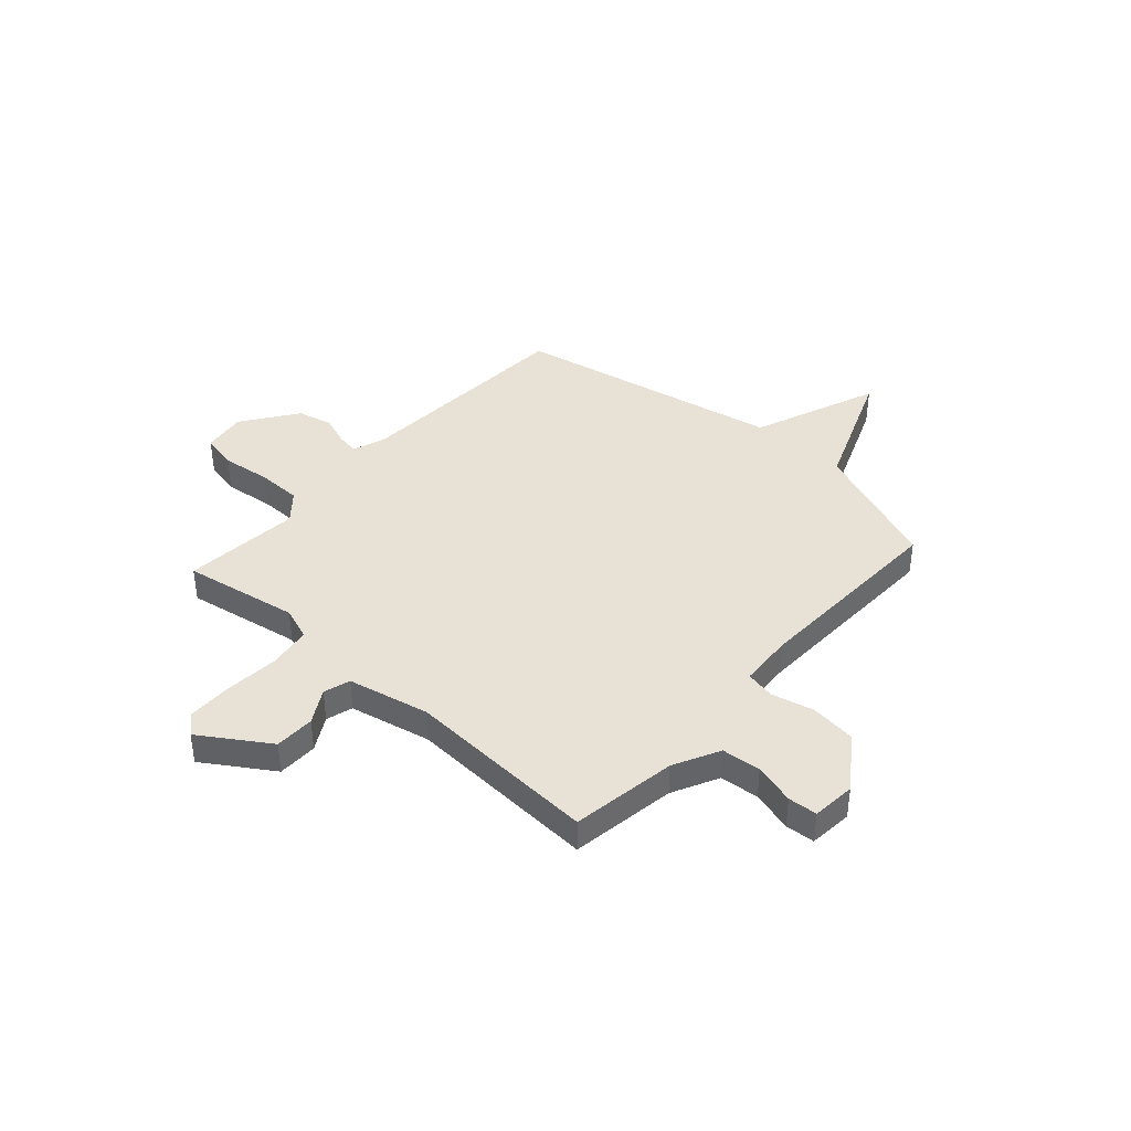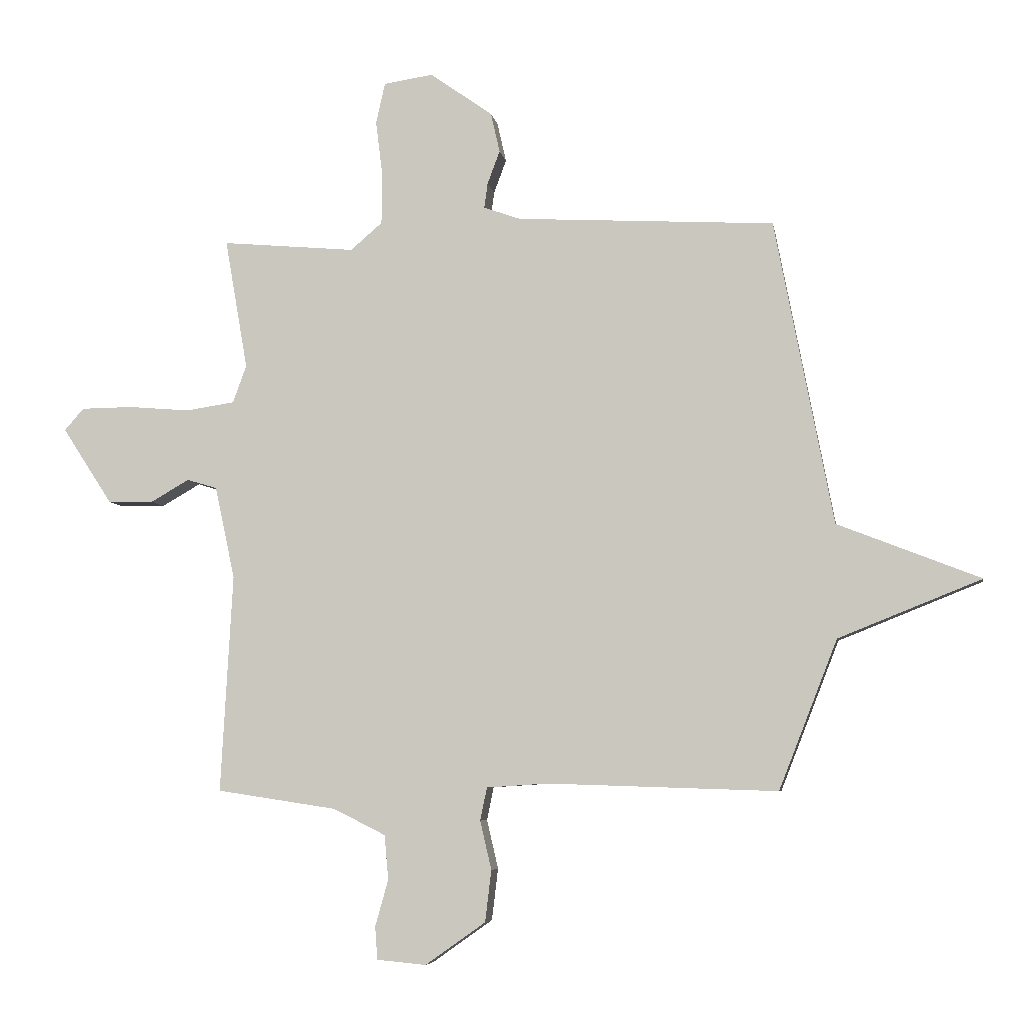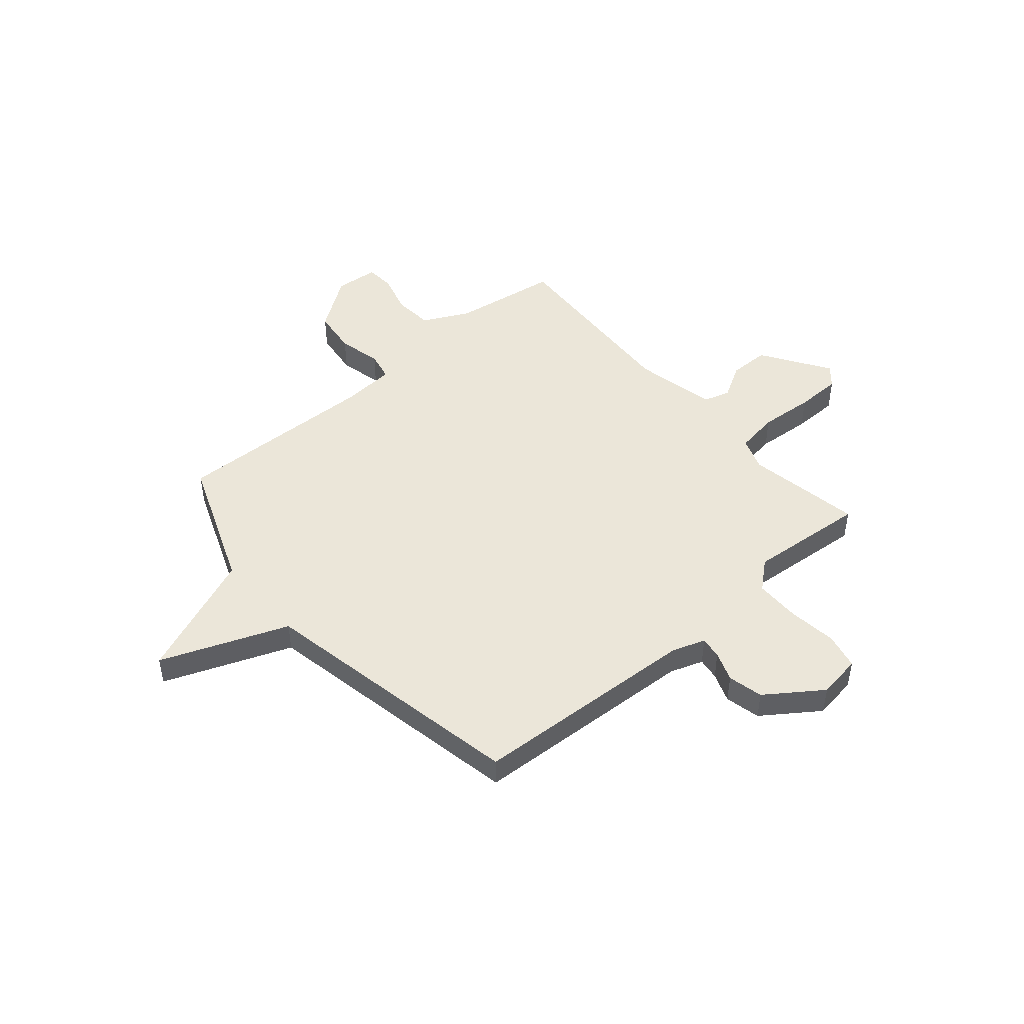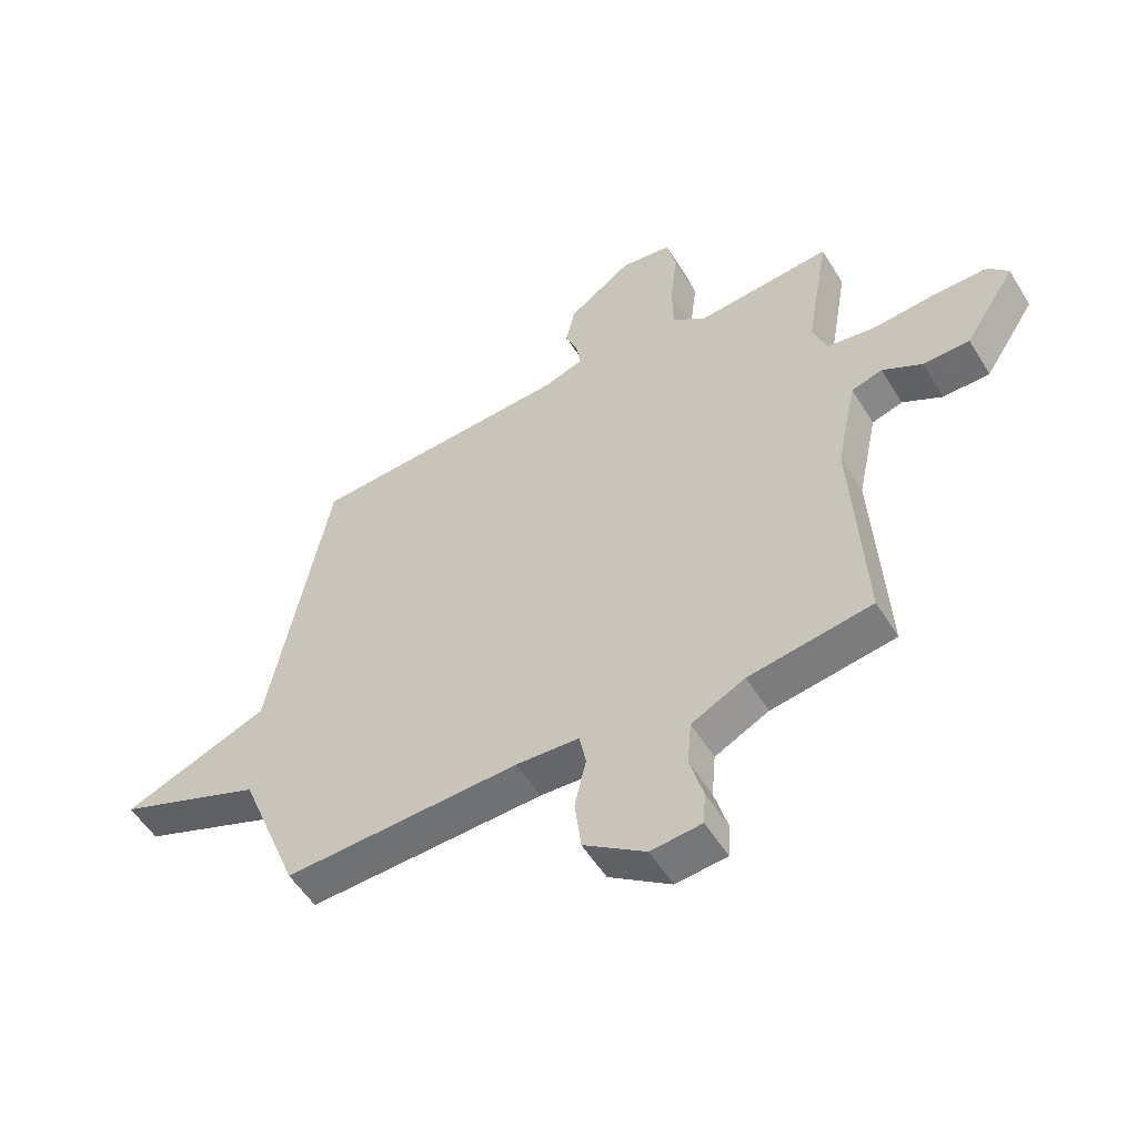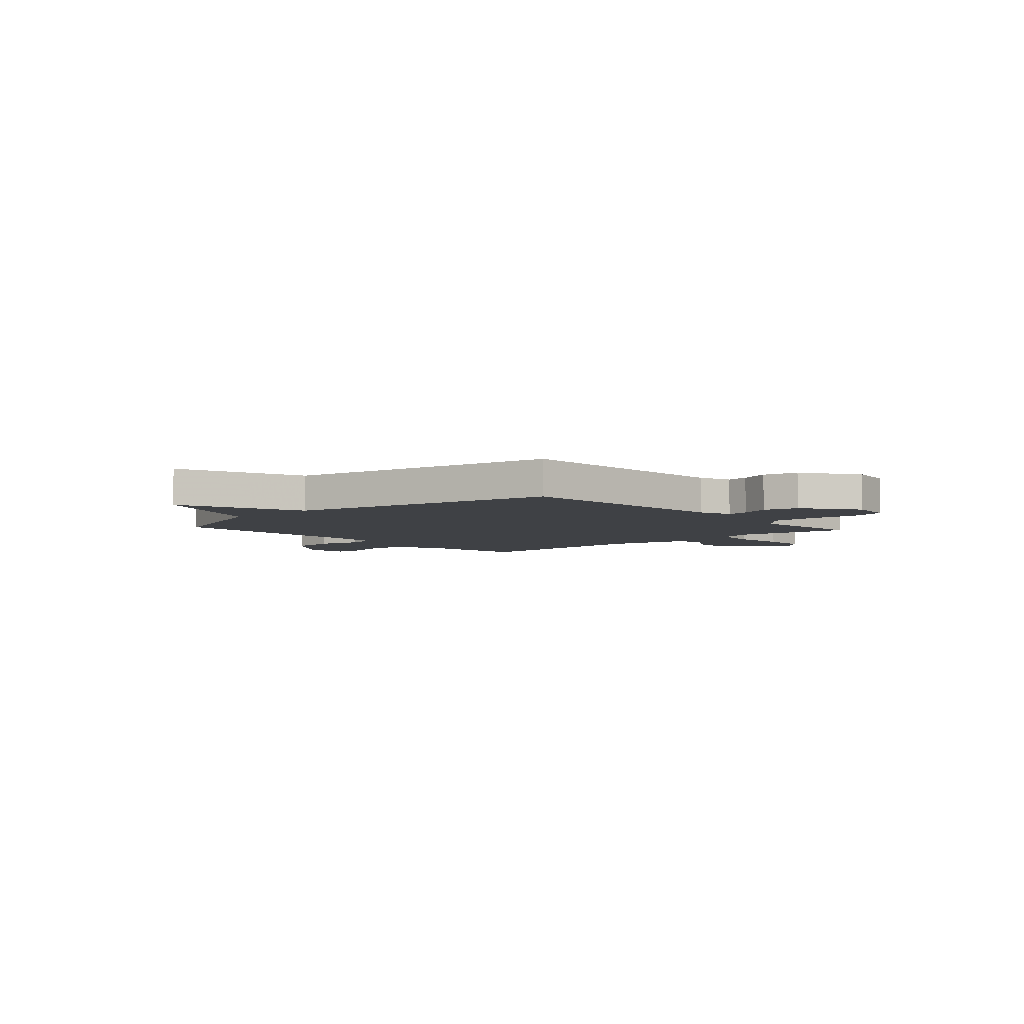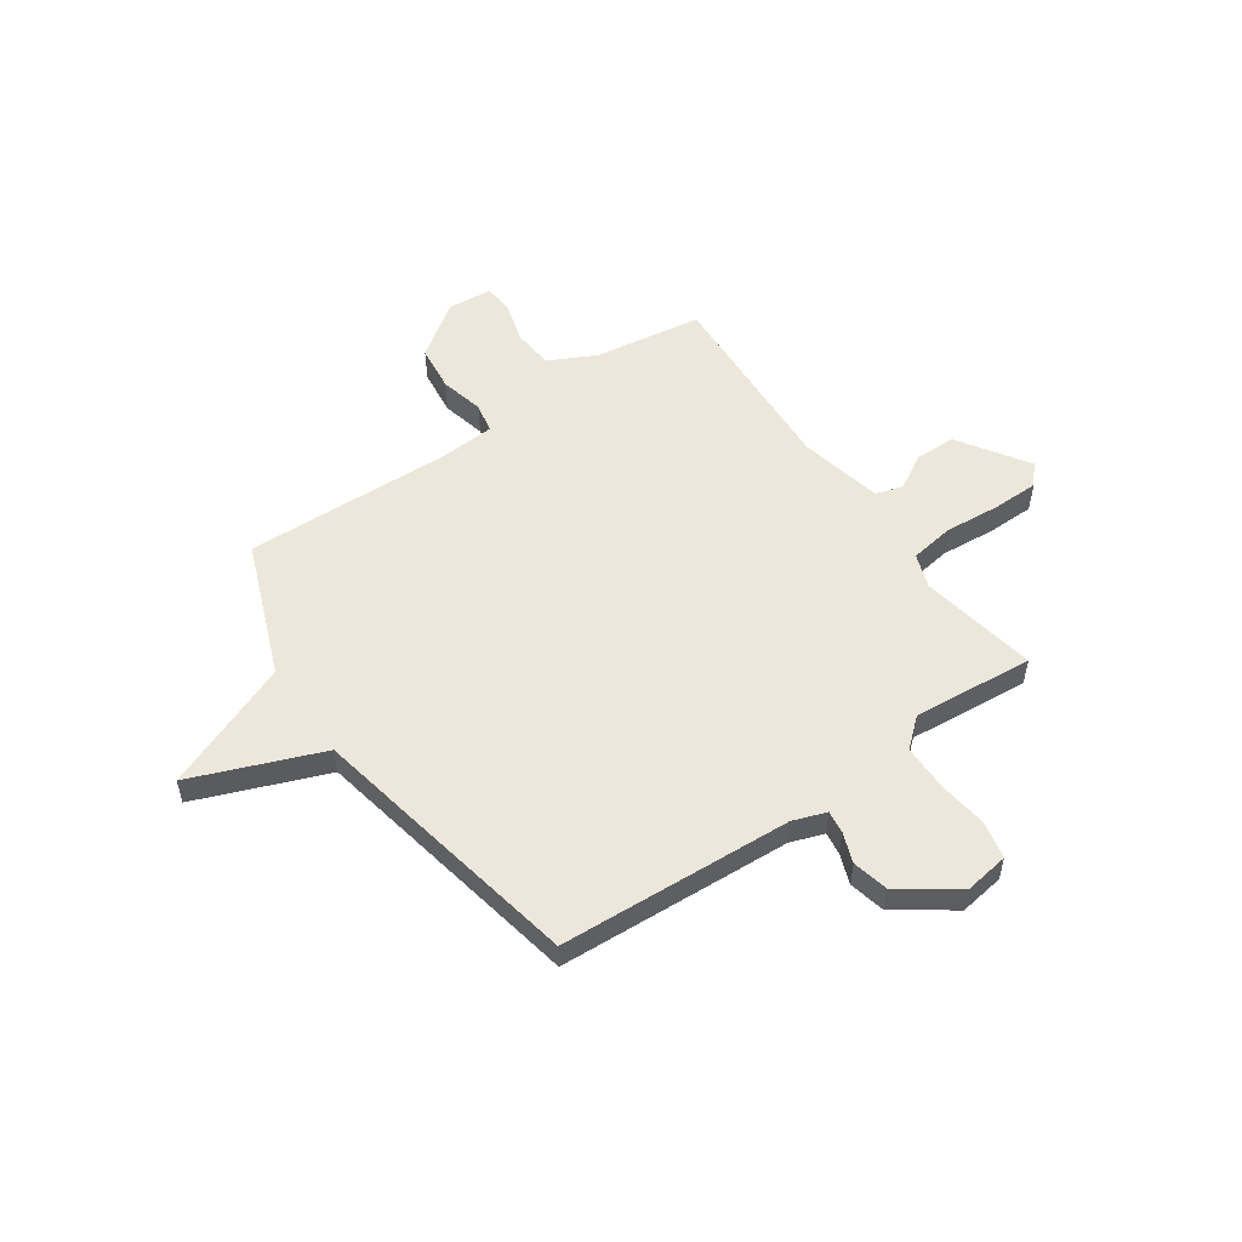
<metadata>
{"format":"obj","ext":"obj","renderer":"f3d","projection":"perspective","resolution":1024,"background":"white","views":[{"elev":40.4,"azim":131.8,"up":"+Y"},{"elev":-6.1,"azim":-170.6,"up":"+Z"},{"elev":47.6,"azim":-40.7,"up":"+Y"},{"elev":-54.0,"azim":31.1,"up":"+Z"},{"elev":-5.3,"azim":-48.1,"up":"+Y"},{"elev":53.6,"azim":-34.8,"up":"+Y"}]}
</metadata>
<code>
v -0.5 0.07 -0.5
v -0.603 0.07 -0.237
v -0.855 0.07 -0.136
v -0.603 0.07 -0.037
v -0.5 0.07 0.5
v -0.046 0.07 0.525
v 0.019 0.07 0.548
v 0.013 0.07 0.592
v -0.009 0.07 0.651
v 0.007 0.07 0.721
v 0.117 0.07 0.799
v 0.204 0.07 0.786
v 0.22 0.07 0.714
v 0.208 0.07 0.616
v 0.209 0.07 0.527
v 0.265 0.07 0.479
v 0.5 0.07 0.5
v 0.46 0.07 0.27
v 0.484 0.07 0.204
v 0.57 0.07 0.191
v 0.678 0.07 0.2
v 0.769 0.07 0.199
v 0.803 0.07 0.16
v 0.715 0.07 0.025
v 0.635 0.07 0.024
v 0.567 0.07 0.063
v 0.514 0.07 0.047
v 0.479 0.07 -0.116
v 0.5 0.07 -0.5
v 0.289 0.07 -0.532
v 0.197 0.07 -0.578
v 0.19 0.07 -0.656
v 0.213 0.07 -0.738
v 0.209 0.07 -0.796
v 0.122 0.07 -0.804
v 0.016 0.07 -0.729
v 0.005 0.07 -0.638
v 0.025 0.07 -0.552
v 0.013 0.07 -0.494
v -0.095 0.07 -0.487
v -0.5 0 -0.5
v -0.603 0 -0.237
v -0.855 0 -0.136
v -0.603 0 -0.037
v -0.5 0 0.5
v -0.046 0 0.525
v 0.019 0 0.548
v 0.013 0 0.592
v -0.009 0 0.651
v 0.007 0 0.721
v 0.117 0 0.799
v 0.204 0 0.786
v 0.22 0 0.714
v 0.208 0 0.616
v 0.209 0 0.527
v 0.265 0 0.479
v 0.5 0 0.5
v 0.46 0 0.27
v 0.484 0 0.204
v 0.57 0 0.191
v 0.678 0 0.2
v 0.769 0 0.199
v 0.803 0 0.16
v 0.715 0 0.025
v 0.635 0 0.024
v 0.567 0 0.063
v 0.514 0 0.047
v 0.479 0 -0.116
v 0.5 0 -0.5
v 0.289 0 -0.532
v 0.197 0 -0.578
v 0.19 0 -0.656
v 0.213 0 -0.738
v 0.209 0 -0.796
v 0.122 0 -0.804
v 0.016 0 -0.729
v 0.005 0 -0.638
v 0.025 0 -0.552
v 0.013 0 -0.494
v -0.095 0 -0.487
f 36 37 38
f 35 36 38
f 34 35 38
f 33 34 38
f 32 33 38
f 31 32 38 39
f 30 31 39
f 28 29 30 39
f 27 28 39 40
f 24 25 26
f 23 24 26
f 22 23 26
f 21 22 26
f 20 21 26
f 19 20 26 27
f 40 1 2
f 27 40 2
f 19 27 2
f 18 19 2
f 12 13 14
f 11 12 14
f 10 11 14
f 9 10 14
f 8 9 14
f 7 8 14 15
f 6 7 15 16
f 4 5 6 16
f 2 3 4
f 16 17 18
f 4 16 18
f 2 4 18
f 78 77 76
f 78 76 75
f 78 75 74
f 78 74 73
f 78 73 72
f 79 78 72 71
f 79 71 70
f 79 70 69 68
f 80 79 68 67
f 66 65 64
f 66 64 63
f 66 63 62
f 66 62 61
f 66 61 60
f 67 66 60 59
f 42 41 80
f 42 80 67
f 42 67 59
f 42 59 58
f 54 53 52
f 54 52 51
f 54 51 50
f 54 50 49
f 54 49 48
f 55 54 48 47
f 56 55 47 46
f 56 46 45 44
f 44 43 42
f 58 57 56
f 58 56 44
f 58 44 42
f 1 41 42 2
f 2 42 43 3
f 3 43 44 4
f 4 44 45 5
f 5 45 46 6
f 6 46 47 7
f 7 47 48 8
f 8 48 49 9
f 9 49 50 10
f 10 50 51 11
f 11 51 52 12
f 12 52 53 13
f 13 53 54 14
f 14 54 55 15
f 15 55 56 16
f 16 56 57 17
f 17 57 58 18
f 18 58 59 19
f 19 59 60 20
f 20 60 61 21
f 21 61 62 22
f 22 62 63 23
f 23 63 64 24
f 24 64 65 25
f 25 65 66 26
f 26 66 67 27
f 27 67 68 28
f 28 68 69 29
f 29 69 70 30
f 30 70 71 31
f 31 71 72 32
f 32 72 73 33
f 33 73 74 34
f 34 74 75 35
f 35 75 76 36
f 36 76 77 37
f 37 77 78 38
f 38 78 79 39
f 39 79 80 40
f 40 80 41 1

</code>
